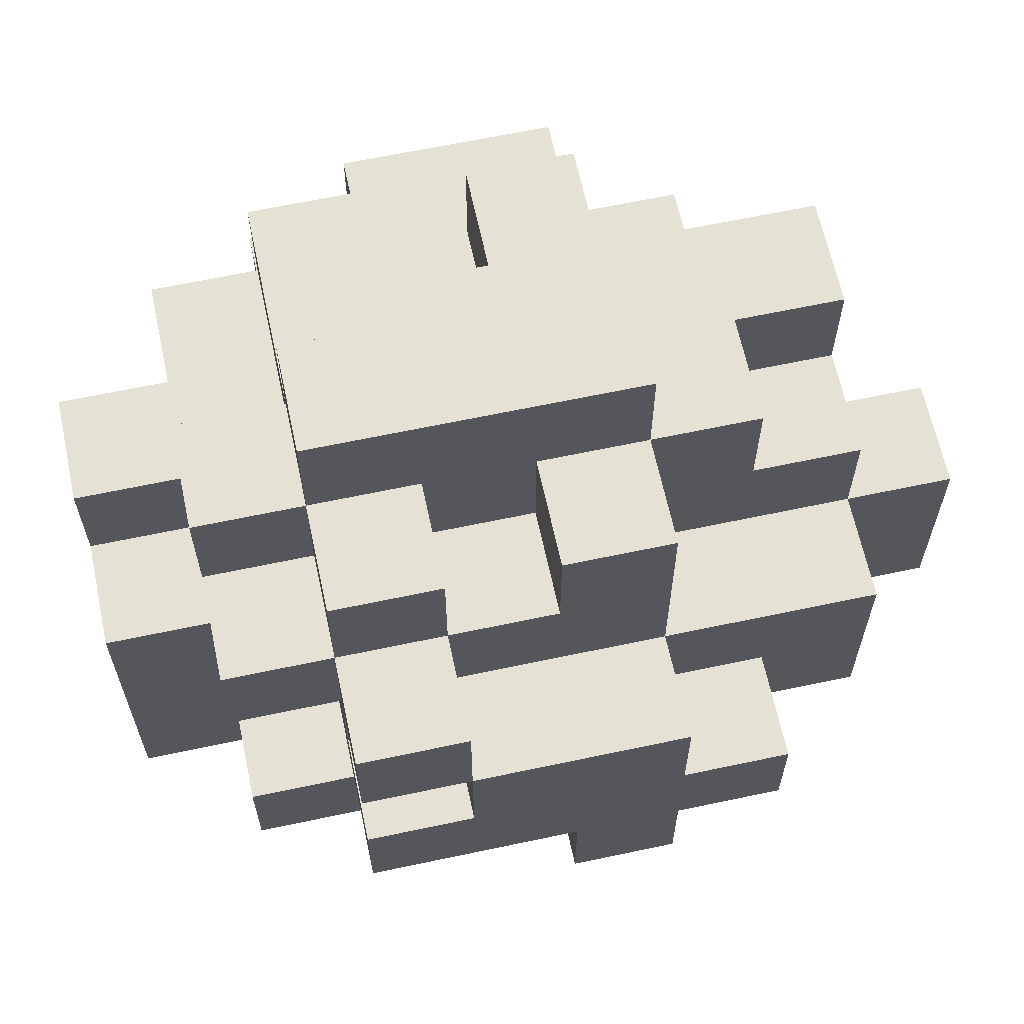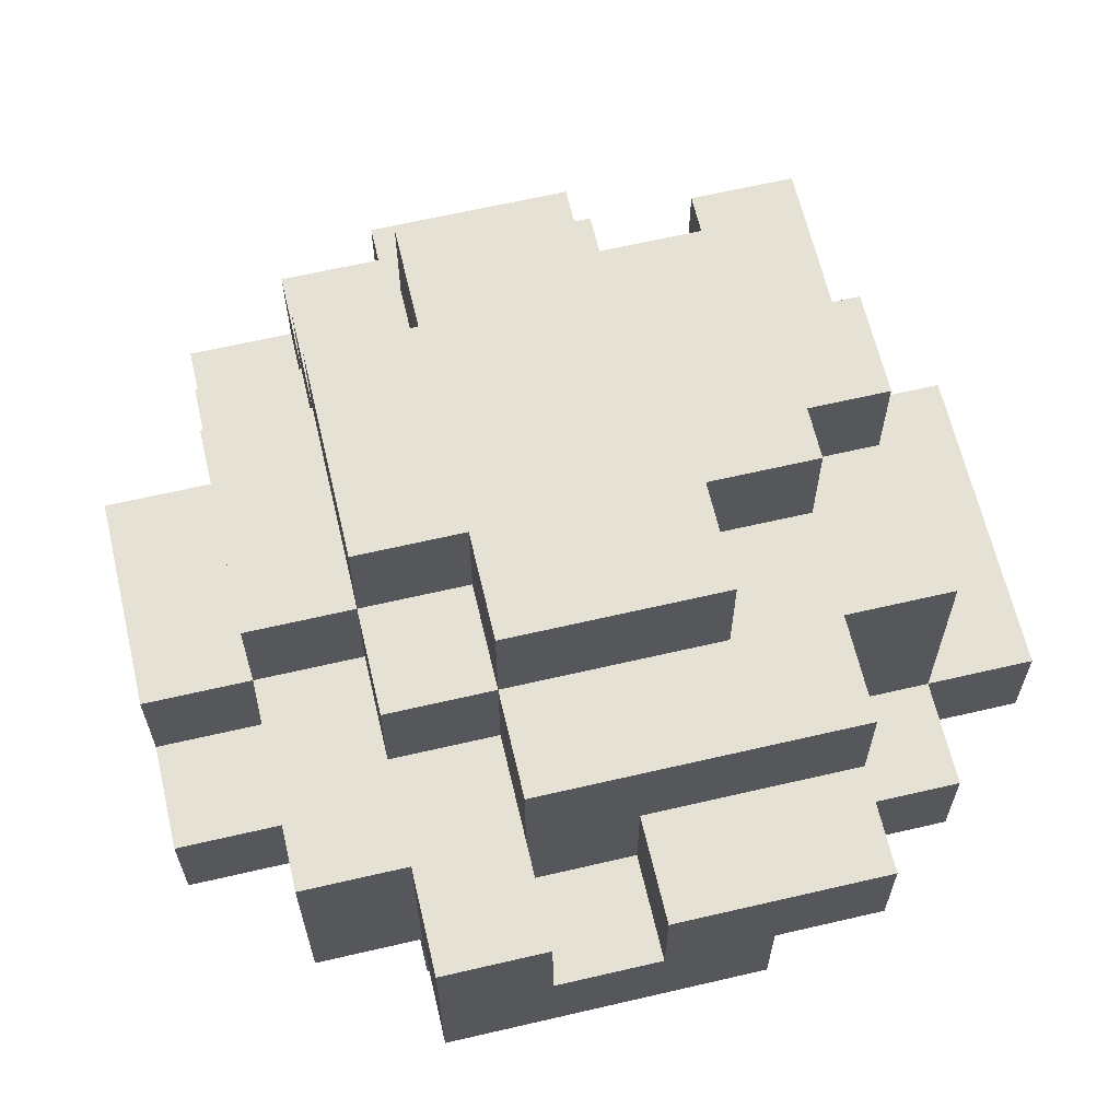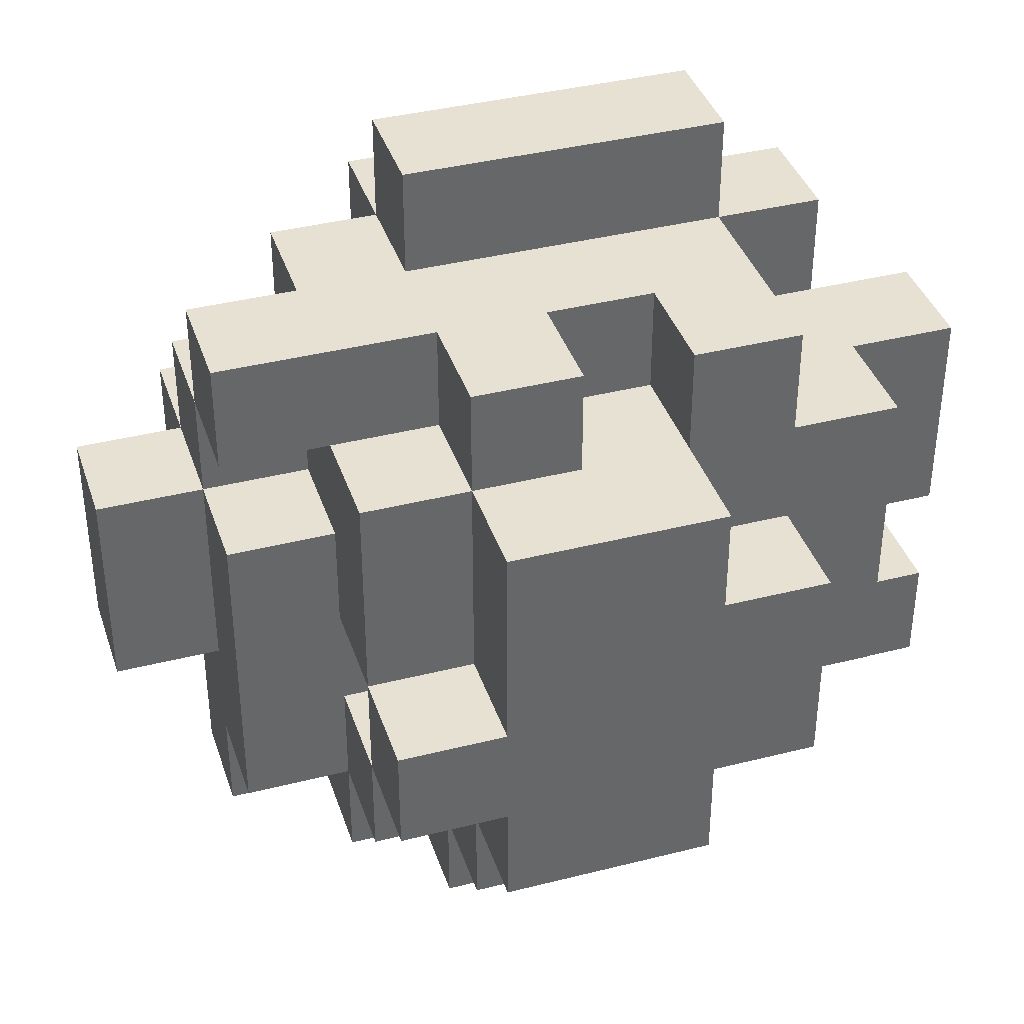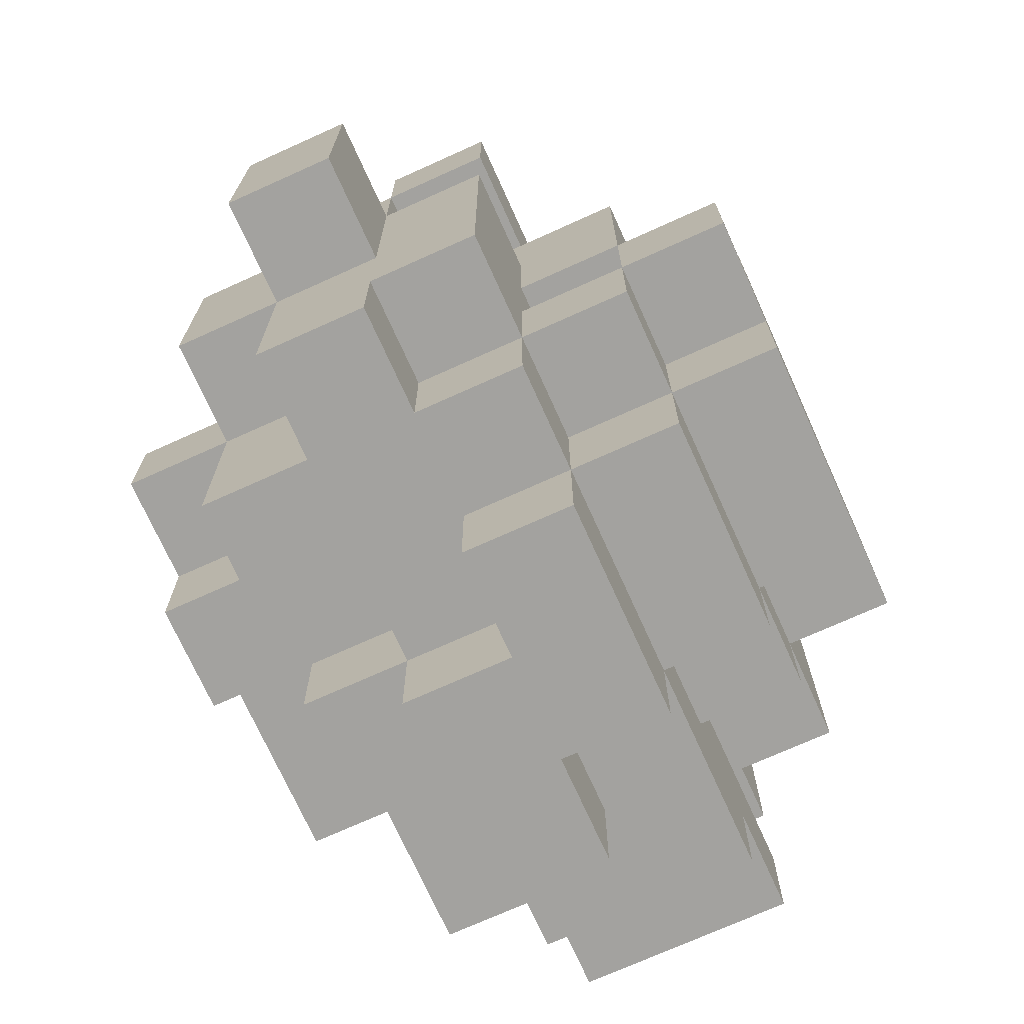
<metadata>
{"format":"obj","ext":"obj","renderer":"f3d","projection":"perspective","resolution":1024,"background":"white","views":[{"elev":64.1,"azim":-12.1,"up":"+Z"},{"elev":64.1,"azim":-103.2,"up":"+Y"},{"elev":38.7,"azim":162.3,"up":"+Z"},{"elev":-72.5,"azim":114.3,"up":"+Z"}]}
</metadata>
<code>
g CampFireStone
v -4 2 -2
v -4 2 -5
v -4 3 -1
v -4 3 -2
v -4 3 -3
v -4 3 -4
v -4 4 -1
v -4 4 -3
v -4 4 -4
v -4 4 -5
v -3 1 -1
v -3 1 -2
v -3 1 -4
v -3 1 -5
v -3 2 -0
v -3 2 -1
v -3 2 -2
v -3 2 -4
v -3 2 -5
v -3 2 -6
v -3 3 -0
v -3 3 -1
v -3 3 -2
v -3 3 -3
v -3 3 -4
v -3 4 -1
v -3 4 -3
v -3 4 -4
v -3 4 -5
v -3 4 -6
v -3 5 -1
v -3 5 -4
v -2 0 -1
v -2 0 -2
v -2 0 -3
v -2 0 -4
v -2 1 -0
v -2 1 -1
v -2 1 -2
v -2 1 -3
v -2 1 -4
v -2 2 1
v -2 2 -0
v -2 2 -1
v -2 2 -2
v -2 2 -4
v -2 2 -6
v -2 2 -7
v -2 3 1
v -2 3 -0
v -2 3 -1
v -2 3 -6
v -2 3 -7
v -2 4 -4
v -2 4 -5
v -2 5 -0
v -2 5 -1
v -2 5 -2
v -2 5 -4
v -2 5 -5
v -2 6 -2
v -2 6 -4
v -1 0 -2
v -1 0 -3
v -1 1 -2
v -1 1 -3
v -1 1 -5
v -1 1 -6
v -1 2 -5
v -1 2 -6
v -1 3 -6
v -1 3 -7
v -1 4 -5
v -1 4 -6
v -1 4 -7
v -1 5 -1
v -1 5 -2
v -1 5 -4
v -1 5 -5
v -1 5 -6
v -1 6 -1
v -1 6 -2
v -1 6 -4
v -1 6 -5
v 0 0 -4
v 0 0 -5
v 0 1 -0
v 0 1 -1
v 0 1 -4
v 0 1 -5
v 0 2 -0
v 0 2 -1
v 0 4 -0
v 0 4 -1
v 0 5 -0
v 0 5 -1
v 1 1 -5
v 1 1 -6
v 1 2 -5
v 1 2 -6
v -1 0 -1
v -1 0 -2
v -1 1 -0
v -1 1 -1
v -1 1 -2
v -1 2 -0
v -1 2 -1
v -1 4 -0
v -1 4 -1
v -1 5 -0
v -1 5 -1
v 0 1 -5
v 0 1 -6
v 0 2 -5
v 0 2 -6
v 0 2 -7
v 0 3 -6
v 0 3 -7
v 1 0 -2
v 1 0 -3
v 1 0 -4
v 1 0 -5
v 1 1 -0
v 1 1 -2
v 1 1 -3
v 1 1 -4
v 1 1 -5
v 1 2 1
v 1 2 -0
v 1 2 -2
v 1 3 1
v 1 3 -0
v 1 3 -6
v 1 3 -7
v 1 4 -0
v 1 4 -1
v 1 4 -3
v 1 4 -4
v 1 4 -5
v 1 4 -6
v 1 4 -7
v 1 5 -0
v 1 5 -1
v 1 5 -3
v 1 5 -4
v 1 5 -5
v 1 5 -6
v 1 6 -1
v 1 6 -3
v 1 6 -4
v 1 6 -5
v 2 0 -3
v 2 0 -4
v 2 1 -3
v 2 1 -4
v 2 1 -6
v 2 2 -0
v 2 2 -1
v 2 2 -4
v 2 2 -6
v 2 3 -0
v 2 3 -1
v 2 3 -2
v 2 3 -5
v 2 3 -6
v 2 4 -1
v 2 4 -2
v 2 4 -3
v 2 4 -4
v 2 4 -5
v 2 4 -6
v 2 5 -1
v 2 5 -3
v 2 5 -4
v 2 5 -5
v 2 6 -3
v 2 6 -4
v 3 1 -2
v 3 1 -4
v 3 2 -1
v 3 2 -2
v 3 2 -4
v 3 2 -6
v 3 3 -0
v 3 3 -1
v 3 3 -2
v 3 3 -4
v 3 3 -5
v 3 3 -6
v 3 4 -0
v 3 4 -1
v 3 4 -2
v 3 4 -5
v 4 2 -2
v 4 2 -4
v 4 3 -2
v 4 3 -4
v -2 2 1
v -2 3 1
v 1 2 1
v 1 3 1
v -3 2 -0
v -3 3 -0
v -2 1 -0
v -2 2 -0
v -2 3 -0
v -2 5 -0
v -1 1 -0
v -1 2 -0
v -1 4 -0
v -1 5 -0
v 0 1 -0
v 0 2 -0
v 0 4 -0
v 0 5 -0
v 1 1 -0
v 1 2 -0
v 1 3 -0
v 1 4 -0
v 1 5 -0
v 2 2 -0
v 2 3 -0
v 3 3 -0
v 3 4 -0
v -4 3 -1
v -4 4 -1
v -3 1 -1
v -3 2 -1
v -3 3 -1
v -3 4 -1
v -3 5 -1
v -2 0 -1
v -2 1 -1
v -2 2 -1
v -2 3 -1
v -2 5 -1
v -1 0 -1
v -1 1 -1
v -1 2 -1
v -1 4 -1
v -1 5 -1
v -1 6 -1
v 0 1 -1
v 0 2 -1
v 0 4 -1
v 0 5 -1
v 1 4 -1
v 1 5 -1
v 1 6 -1
v 2 2 -1
v 2 3 -1
v 2 4 -1
v 2 5 -1
v 3 2 -1
v 3 3 -1
v -4 2 -2
v -4 3 -2
v -3 2 -2
v -3 3 -2
v -2 5 -2
v -2 6 -2
v -1 0 -2
v -1 1 -2
v -1 5 -2
v -1 6 -2
v 1 0 -2
v 1 1 -2
v 1 2 -2
v 2 3 -2
v 2 4 -2
v 3 1 -2
v 3 2 -2
v 3 3 -2
v 3 4 -2
v 4 2 -2
v 4 3 -2
v -2 0 -3
v -2 1 -3
v -1 0 -3
v -1 1 -3
v 1 0 -3
v 1 1 -3
v 1 5 -3
v 1 6 -3
v 2 0 -3
v 2 1 -3
v 2 5 -3
v 2 6 -3
v -4 3 -4
v -4 4 -4
v -3 1 -4
v -3 2 -4
v -3 3 -4
v -3 4 -4
v -2 1 -4
v -2 2 -4
v 1 4 -4
v 1 5 -4
v 2 4 -4
v 2 5 -4
v 2 3 -1
v 2 4 -1
v 3 3 -1
v 3 4 -1
v -3 1 -2
v -3 2 -2
v -2 0 -2
v -2 1 -2
v -2 2 -2
v -1 0 -2
v -1 1 -2
v -4 3 -3
v -4 4 -3
v -3 3 -3
v -3 4 -3
v 1 4 -3
v 1 5 -3
v 2 4 -3
v 2 5 -3
v -3 4 -4
v -3 5 -4
v -2 0 -4
v -2 1 -4
v -2 4 -4
v -2 5 -4
v -2 6 -4
v -1 5 -4
v -1 6 -4
v 0 0 -4
v 0 1 -4
v 1 0 -4
v 1 1 -4
v 1 5 -4
v 1 6 -4
v 2 0 -4
v 2 1 -4
v 2 2 -4
v 2 5 -4
v 2 6 -4
v 3 1 -4
v 3 2 -4
v 3 3 -4
v 4 2 -4
v 4 3 -4
v -4 2 -5
v -4 4 -5
v -3 1 -5
v -3 2 -5
v -3 4 -5
v -2 4 -5
v -2 5 -5
v -1 1 -5
v -1 2 -5
v -1 4 -5
v -1 5 -5
v -1 6 -5
v 0 0 -5
v 0 1 -5
v 0 2 -5
v 1 0 -5
v 1 1 -5
v 1 2 -5
v 1 4 -5
v 1 5 -5
v 1 6 -5
v 2 3 -5
v 2 4 -5
v 2 5 -5
v 3 3 -5
v 3 4 -5
v -3 2 -6
v -3 4 -6
v -2 2 -6
v -2 3 -6
v -1 1 -6
v -1 2 -6
v -1 3 -6
v -1 4 -6
v -1 5 -6
v 0 1 -6
v 0 2 -6
v 0 3 -6
v 1 1 -6
v 1 2 -6
v 1 3 -6
v 1 4 -6
v 1 5 -6
v 2 1 -6
v 2 2 -6
v 2 3 -6
v 2 4 -6
v 3 2 -6
v 3 3 -6
v -2 2 -7
v -2 3 -7
v -1 3 -7
v -1 4 -7
v 0 2 -7
v 0 3 -7
v 1 3 -7
v 1 4 -7
v -2 0 -1
v -1 0 -1
v -2 0 -2
v -1 0 -2
v 1 0 -2
v -2 0 -3
v -1 0 -3
v 1 0 -3
v 2 0 -3
v -2 0 -4
v 0 0 -4
v 1 0 -4
v 2 0 -4
v 0 0 -5
v 1 0 -5
v -2 1 -0
v -1 1 -0
v 0 1 -0
v 1 1 -0
v -3 1 -1
v -2 1 -1
v -1 1 -1
v 0 1 -1
v -3 1 -2
v -2 1 -2
v -1 1 -2
v 1 1 -2
v 3 1 -2
v -2 1 -3
v -1 1 -3
v 1 1 -3
v 2 1 -3
v -3 1 -4
v -2 1 -4
v 0 1 -4
v 1 1 -4
v 2 1 -4
v 3 1 -4
v -3 1 -5
v -1 1 -5
v 0 1 -5
v 1 1 -5
v -1 1 -6
v 0 1 -6
v 1 1 -6
v 2 1 -6
v -2 2 1
v 1 2 1
v -3 2 -0
v -2 2 -0
v -1 2 -0
v 0 2 -0
v 1 2 -0
v 2 2 -0
v -3 2 -1
v -2 2 -1
v -1 2 -1
v 0 2 -1
v 2 2 -1
v 3 2 -1
v -4 2 -2
v -3 2 -2
v -2 2 -2
v 1 2 -2
v 3 2 -2
v 4 2 -2
v -3 2 -4
v -2 2 -4
v 2 2 -4
v 3 2 -4
v 4 2 -4
v -4 2 -5
v -3 2 -5
v -1 2 -5
v 0 2 -5
v 1 2 -5
v -3 2 -6
v -2 2 -6
v -1 2 -6
v 0 2 -6
v 1 2 -6
v 2 2 -6
v 3 2 -6
v -2 2 -7
v 0 2 -7
v 2 3 -0
v 3 3 -0
v -4 3 -1
v -3 3 -1
v 2 3 -1
v 3 3 -1
v -4 3 -2
v -3 3 -2
v 0 3 -6
v 1 3 -6
v 0 3 -7
v 1 3 -7
v 1 5 -3
v 2 5 -3
v 1 5 -4
v 2 5 -4
v -2 3 1
v 1 3 1
v -3 3 -0
v -2 3 -0
v 1 3 -0
v -3 3 -1
v -2 3 -1
v 2 3 -1
v 3 3 -1
v 2 3 -2
v 3 3 -2
v 4 3 -2
v -4 3 -3
v -3 3 -3
v -4 3 -4
v -3 3 -4
v 3 3 -4
v 4 3 -4
v 2 3 -5
v 3 3 -5
v -2 3 -6
v -1 3 -6
v 2 3 -6
v 3 3 -6
v -2 3 -7
v -1 3 -7
v -1 4 -0
v 0 4 -0
v 1 4 -0
v 3 4 -0
v -4 4 -1
v -3 4 -1
v -1 4 -1
v 0 4 -1
v 1 4 -1
v 2 4 -1
v 3 4 -1
v 2 4 -2
v 3 4 -2
v -4 4 -3
v -3 4 -3
v 1 4 -3
v 2 4 -3
v -4 4 -4
v -3 4 -4
v -2 4 -4
v 1 4 -4
v 2 4 -4
v -4 4 -5
v -3 4 -5
v -2 4 -5
v -1 4 -5
v 1 4 -5
v 2 4 -5
v 3 4 -5
v -3 4 -6
v -1 4 -6
v 1 4 -6
v 2 4 -6
v -1 4 -7
v 1 4 -7
v -2 5 -0
v -1 5 -0
v 0 5 -0
v 1 5 -0
v -3 5 -1
v -2 5 -1
v -1 5 -1
v 0 5 -1
v 1 5 -1
v 2 5 -1
v -2 5 -2
v -1 5 -2
v 1 5 -3
v 2 5 -3
v -3 5 -4
v -2 5 -4
v -1 5 -4
v 1 5 -4
v 2 5 -4
v -2 5 -5
v -1 5 -5
v 1 5 -5
v 2 5 -5
v -1 5 -6
v 1 5 -6
v -1 6 -1
v 1 6 -1
v -2 6 -2
v -1 6 -2
v 1 6 -3
v 2 6 -3
v -2 6 -4
v -1 6 -4
v 1 6 -4
v 2 6 -4
v -1 6 -5
v 1 6 -5
f 4 2 1
f 5 2 4
f 6 2 5
f 7 4 3
f 7 5 4
f 8 5 7
f 9 2 6
f 10 2 9
f 16 12 11
f 17 12 16
f 18 14 13
f 19 14 18
f 21 17 16
f 21 16 15
f 22 17 21
f 23 17 22
f 27 25 24
f 28 25 27
f 29 20 19
f 30 20 29
f 31 28 27
f 31 27 26
f 32 28 31
f 38 34 33
f 39 34 38
f 40 36 35
f 41 36 40
f 43 38 37
f 44 38 43
f 45 41 40
f 45 40 39
f 46 41 45
f 49 43 42
f 50 43 49
f 52 48 47
f 53 48 52
f 56 51 50
f 57 51 56
f 59 55 54
f 60 55 59
f 61 59 58
f 62 59 61
f 65 64 63
f 66 64 65
f 69 68 67
f 70 68 69
f 74 72 71
f 75 72 74
f 79 74 73
f 80 74 79
f 81 77 76
f 82 77 81
f 83 79 78
f 84 79 83
f 89 86 85
f 90 86 89
f 91 88 87
f 92 88 91
f 95 94 93
f 96 94 95
f 99 98 97
f 100 98 99
f 101 102 104
f 104 102 105
f 103 104 106
f 106 104 107
f 108 109 110
f 110 109 111
f 112 113 114
f 114 113 115
f 115 116 117
f 117 116 118
f 119 120 124
f 124 120 125
f 121 122 126
f 126 122 127
f 123 124 129
f 129 124 130
f 128 129 131
f 131 129 132
f 133 134 140
f 140 134 141
f 135 136 142
f 142 136 143
f 137 138 144
f 144 138 145
f 139 140 146
f 146 140 147
f 143 144 148
f 148 144 149
f 145 146 150
f 150 146 151
f 152 153 154
f 154 153 155
f 155 156 159
f 159 156 160
f 157 158 161
f 161 158 162
f 162 163 166
f 166 163 167
f 164 165 170
f 170 165 171
f 167 168 172
f 166 167 172
f 172 168 173
f 169 170 174
f 174 170 175
f 173 174 176
f 176 174 177
f 178 179 181
f 181 179 182
f 180 181 185
f 185 181 186
f 182 183 187
f 187 183 188
f 188 183 189
f 184 185 190
f 190 185 191
f 187 188 192
f 186 187 192
f 192 188 193
f 194 195 196
f 196 195 197
f 200 199 198
f 201 199 200
f 205 203 202
f 206 203 205
f 208 205 204
f 209 205 208
f 210 207 206
f 211 207 210
f 214 210 206
f 216 213 212
f 217 213 216
f 218 215 214
f 218 214 206
f 219 215 218
f 220 215 219
f 221 218 217
f 221 219 218
f 222 219 221
f 223 219 222
f 224 219 223
f 229 226 225
f 230 226 229
f 233 228 227
f 234 228 233
f 235 231 230
f 235 230 229
f 236 231 235
f 237 233 232
f 238 233 237
f 243 239 238
f 244 239 243
f 245 241 240
f 245 242 241
f 246 242 245
f 248 242 246
f 249 242 248
f 252 248 247
f 253 248 252
f 254 251 250
f 255 251 254
f 258 257 256
f 259 257 258
f 264 261 260
f 265 261 264
f 266 263 262
f 267 263 266
f 271 268 267
f 272 268 271
f 273 270 269
f 274 270 273
f 275 273 272
f 276 273 275
f 279 278 277
f 280 278 279
f 285 282 281
f 286 282 285
f 287 284 283
f 288 284 287
f 293 290 289
f 294 290 293
f 295 292 291
f 296 292 295
f 299 298 297
f 300 298 299
f 301 302 303
f 303 302 304
f 305 306 308
f 308 306 309
f 307 308 310
f 310 308 311
f 312 313 314
f 314 313 315
f 316 317 318
f 318 317 319
f 320 321 324
f 324 321 325
f 325 326 327
f 327 326 328
f 322 323 329
f 329 323 330
f 331 332 335
f 335 332 336
f 333 334 338
f 338 334 339
f 336 337 340
f 340 337 341
f 341 342 343
f 343 342 344
f 345 346 348
f 348 346 349
f 347 348 352
f 352 348 353
f 350 351 354
f 354 351 355
f 357 358 360
f 358 359 360
f 360 359 361
f 361 359 362
f 355 356 364
f 364 356 365
f 363 364 367
f 367 364 368
f 366 367 369
f 369 367 370
f 371 372 373
f 373 372 374
f 374 372 377
f 377 372 378
f 375 376 380
f 380 376 381
f 381 382 384
f 384 382 385
f 378 379 386
f 386 379 387
f 384 385 388
f 383 384 388
f 385 386 388
f 388 386 389
f 389 386 390
f 390 386 391
f 389 390 392
f 392 390 393
f 394 395 396
f 394 396 398
f 396 397 398
f 398 397 399
f 399 397 400
f 400 397 401
f 404 403 402
f 405 403 404
f 408 406 405
f 409 406 408
f 411 408 407
f 411 410 409
f 411 409 408
f 412 410 411
f 413 410 412
f 414 410 413
f 415 413 412
f 416 413 415
f 422 418 417
f 423 418 422
f 424 420 419
f 425 422 421
f 426 422 425
f 427 424 423
f 428 420 424
f 428 424 427
f 430 427 426
f 431 427 430
f 432 429 428
f 433 429 432
f 438 429 433
f 439 429 438
f 440 436 435
f 440 435 434
f 441 436 440
f 442 436 441
f 443 438 437
f 444 442 441
f 445 442 444
f 446 438 443
f 447 438 446
f 451 449 448
f 452 449 451
f 453 449 452
f 454 449 453
f 456 451 450
f 457 451 456
f 458 453 452
f 459 453 458
f 460 455 454
f 465 461 460
f 465 460 454
f 466 461 465
f 468 464 463
f 468 463 462
f 469 464 468
f 471 467 466
f 472 467 471
f 473 468 462
f 474 468 473
f 478 475 474
f 479 475 478
f 480 475 479
f 481 477 476
f 482 477 481
f 483 471 470
f 484 471 483
f 485 480 479
f 485 481 480
f 486 481 485
f 491 488 487
f 492 488 491
f 493 490 489
f 494 490 493
f 497 496 495
f 498 496 497
f 501 500 499
f 502 500 501
f 503 504 506
f 506 504 507
f 505 506 508
f 508 506 509
f 510 511 512
f 512 511 513
f 515 516 517
f 517 516 518
f 513 514 519
f 519 514 520
f 521 522 525
f 525 522 526
f 523 524 527
f 527 524 528
f 529 530 535
f 535 530 536
f 531 532 537
f 537 532 538
f 538 532 539
f 533 534 542
f 542 534 543
f 540 541 545
f 544 545 549
f 545 541 550
f 549 545 550
f 547 548 551
f 546 547 551
f 551 548 552
f 552 548 553
f 550 541 556
f 556 541 557
f 553 554 558
f 552 553 558
f 558 554 559
f 555 556 560
f 560 556 561
f 559 560 562
f 562 560 563
f 564 565 569
f 569 565 570
f 566 567 571
f 571 567 572
f 569 570 574
f 568 569 574
f 574 570 575
f 572 573 576
f 576 573 577
f 568 574 578
f 578 574 579
f 579 580 583
f 583 580 584
f 581 582 585
f 585 582 586
f 584 585 587
f 587 585 588
f 589 590 592
f 592 590 593
f 591 592 593
f 591 593 595
f 593 594 595
f 595 594 596
f 596 594 597
f 597 594 598
f 596 597 599
f 599 597 600

</code>
